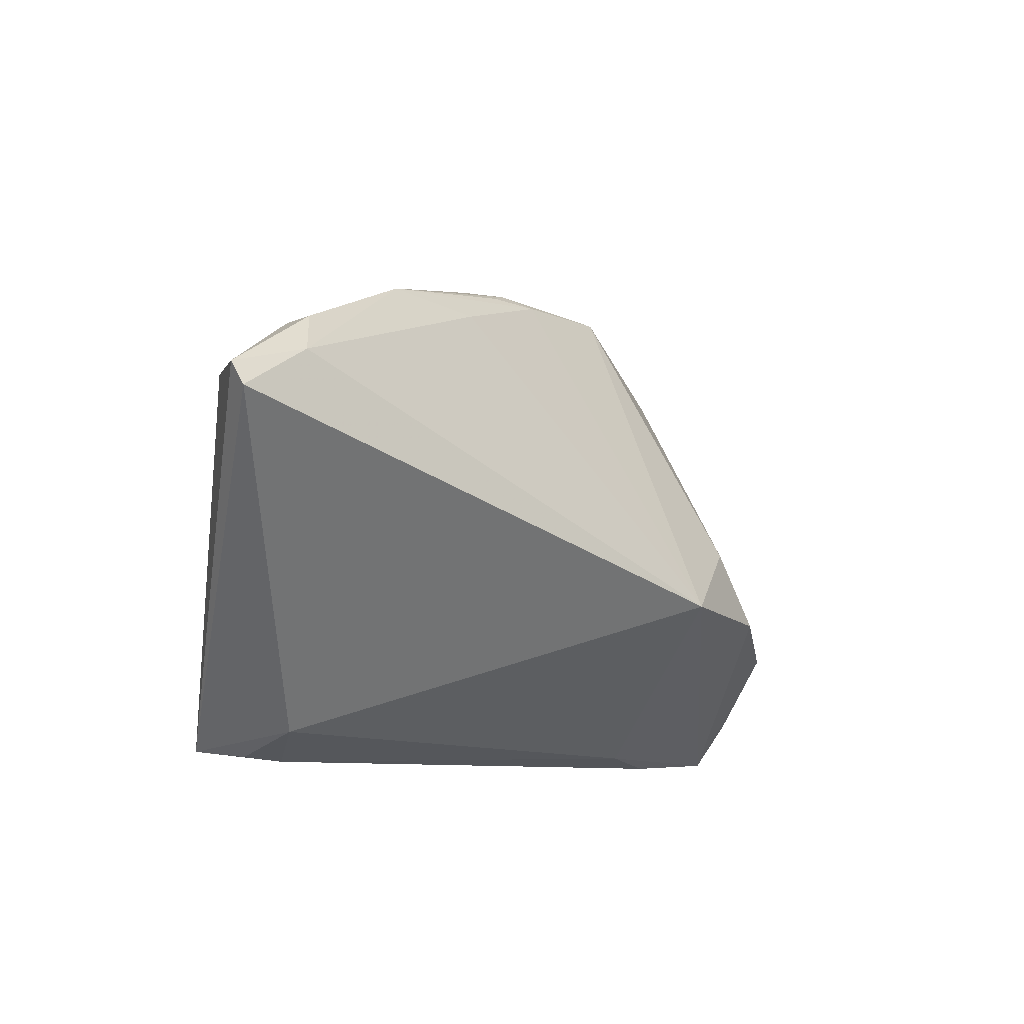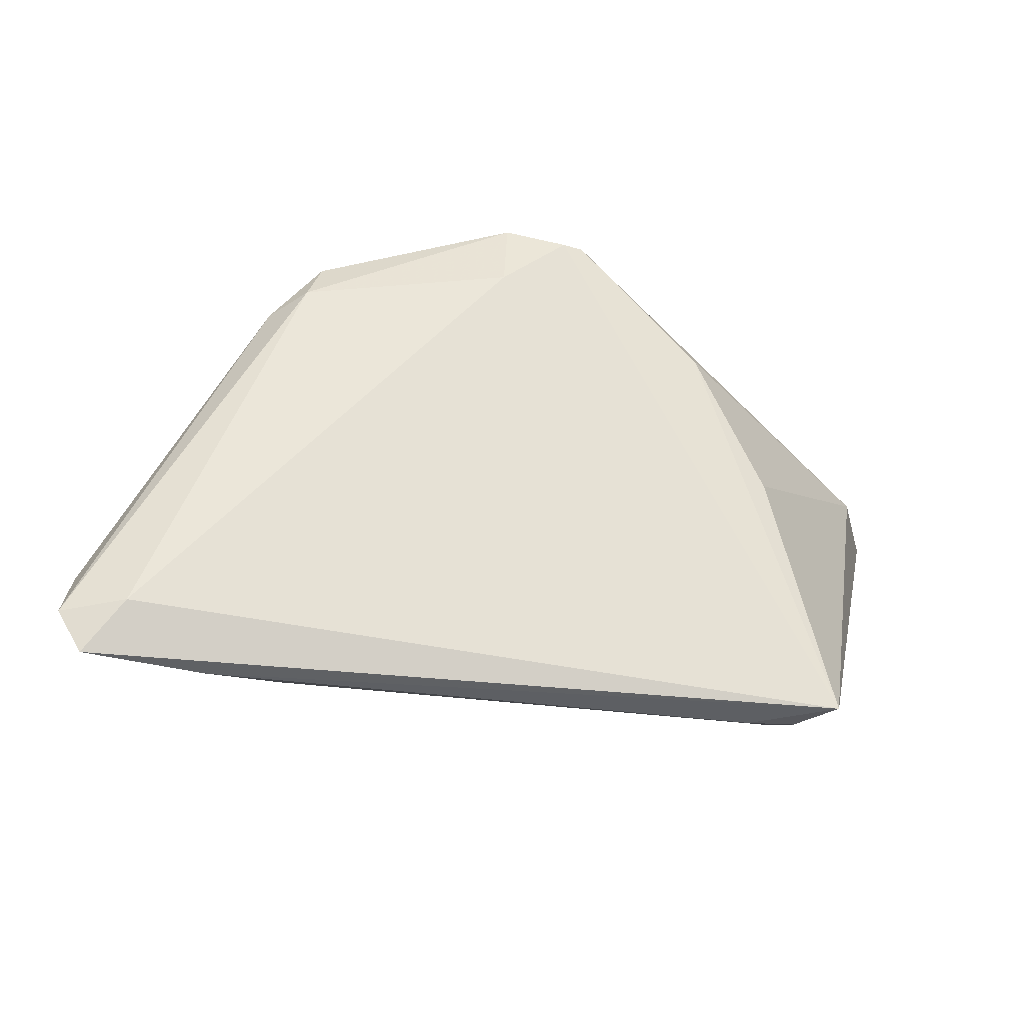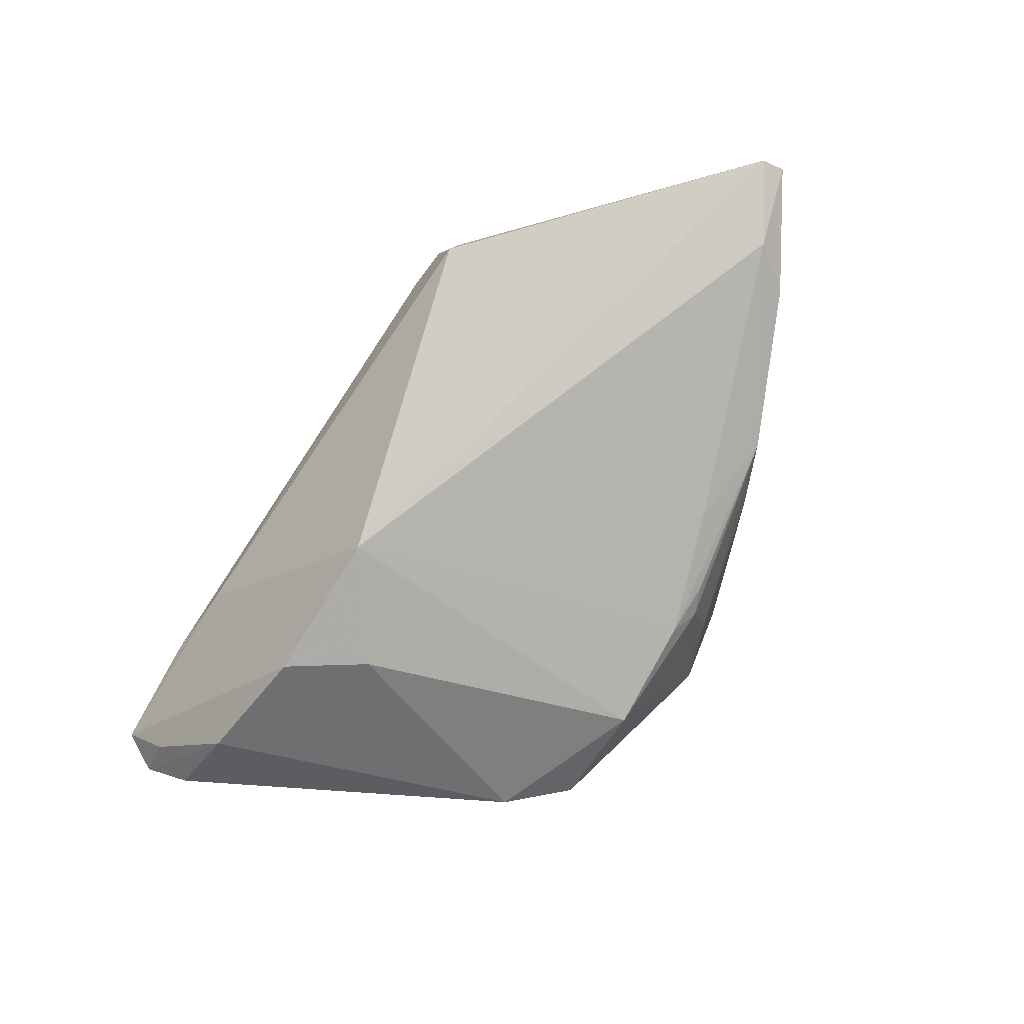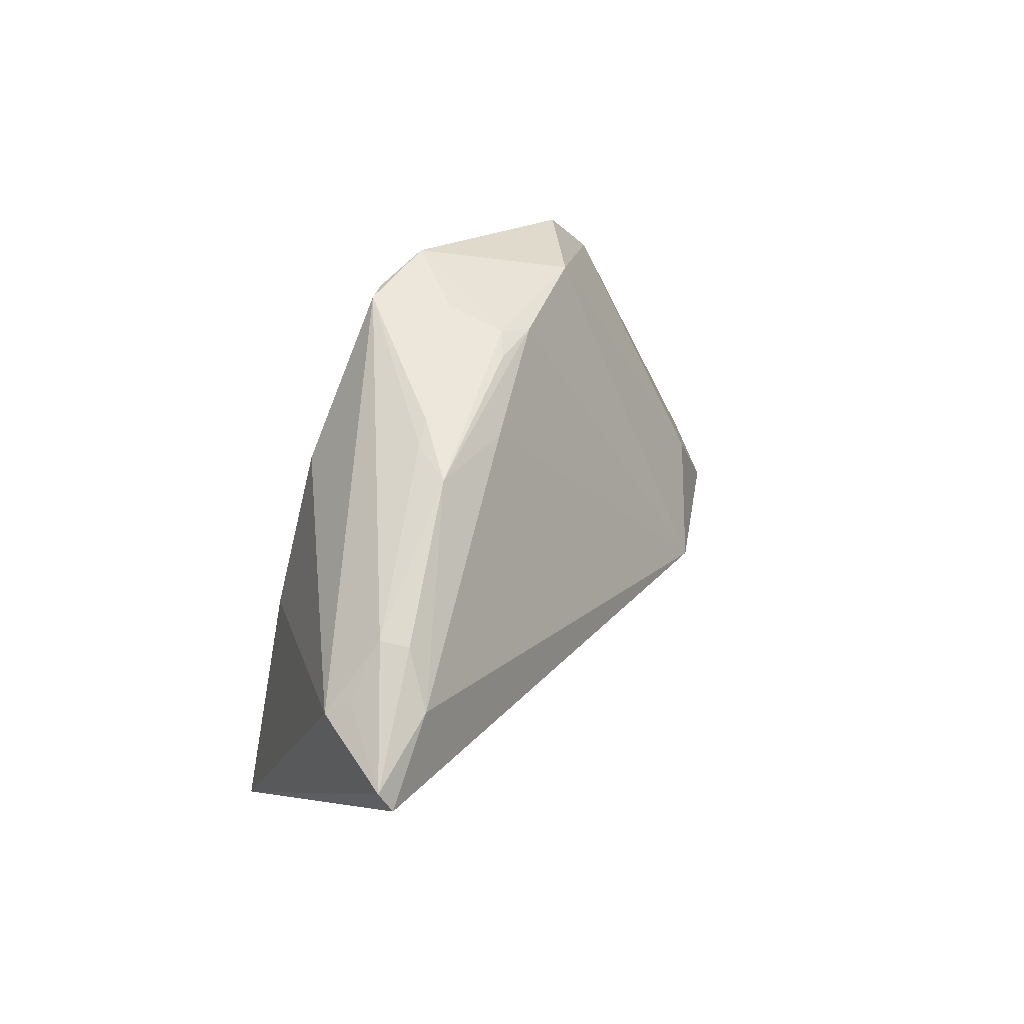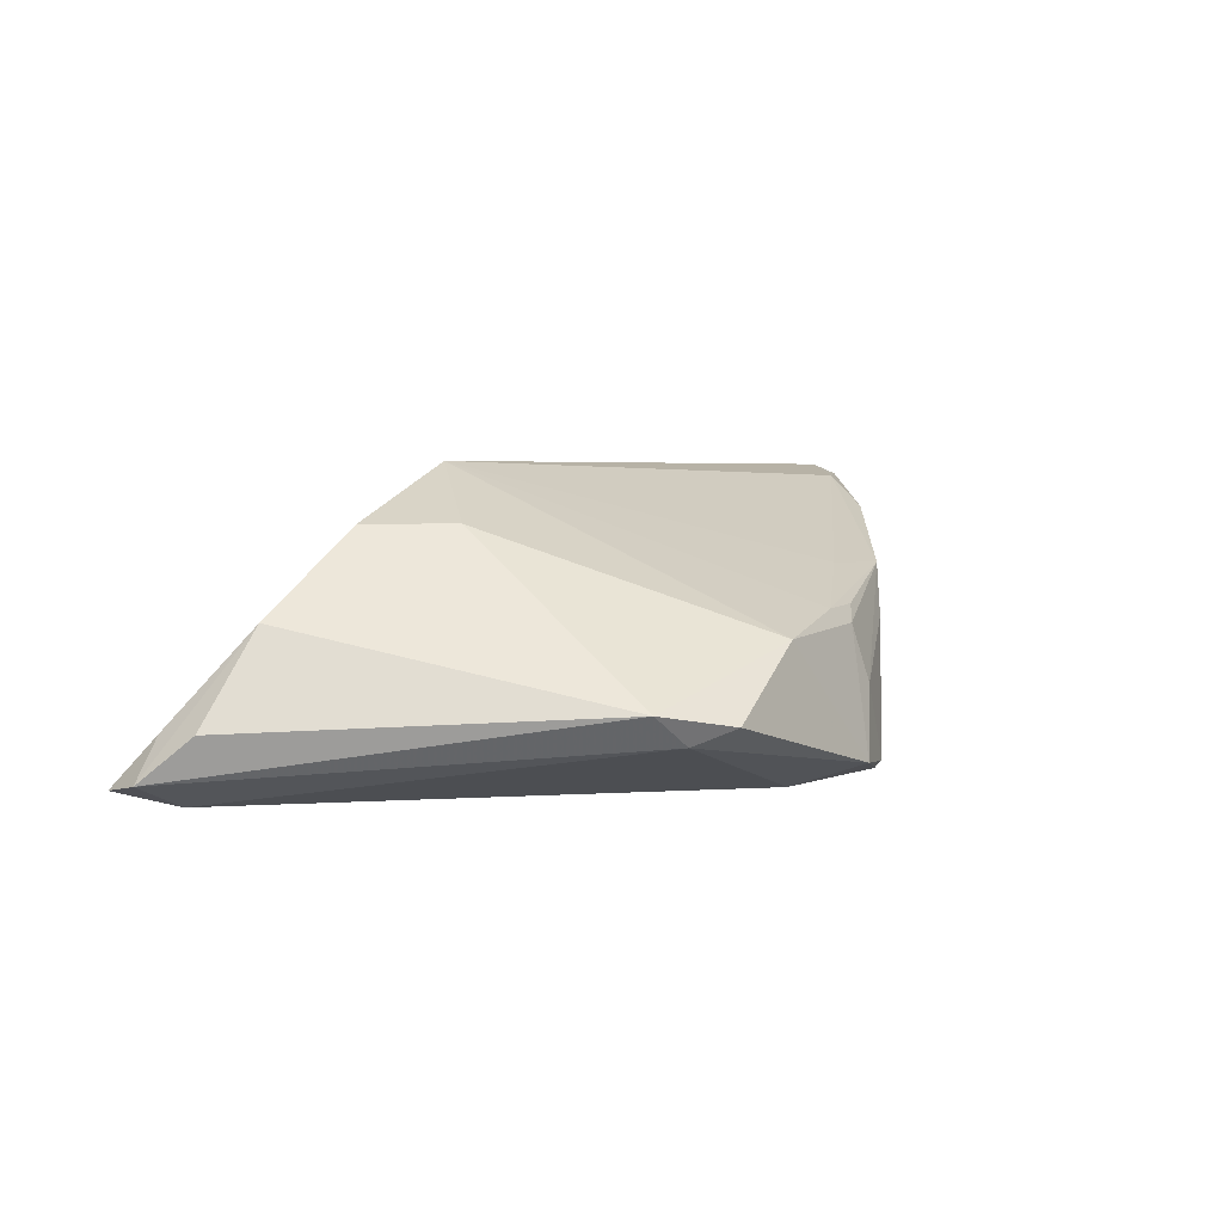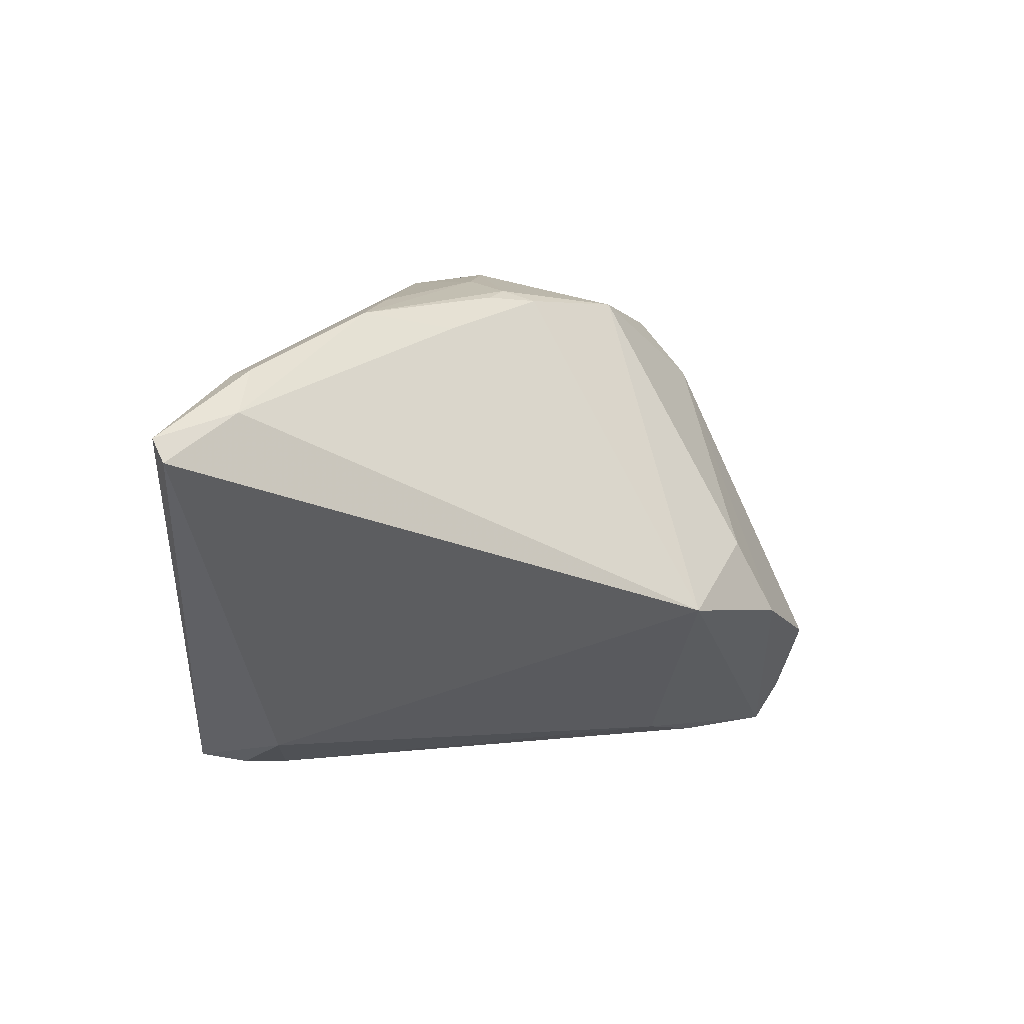
<metadata>
{"format":"obj","ext":"obj","renderer":"f3d","projection":"perspective","resolution":1024,"background":"white","views":[{"elev":-8.5,"azim":-41.9,"up":"+Y"},{"elev":-26.8,"azim":166.7,"up":"+Y"},{"elev":76.8,"azim":121.2,"up":"+Z"},{"elev":40.1,"azim":-58.5,"up":"+Y"},{"elev":1.6,"azim":113.7,"up":"+Z"},{"elev":1.0,"azim":-30.7,"up":"+Y"}]}
</metadata>
<code>
v -0.05278 0.0104 0.006912
v -0.03317 -0.03382 -0.01512
v 0.059 -0.02827 -0.01701
v 0.03081 -0.004519 0.01046
v -0.001922 0.0323 -0.008105
v 0.005817 0.0248 -0.01993
v -0.04525 0.01738 0.009835
v 0.05128 -0.02725 -0.01993
v 0.003073 0.0291 0.0007509
v 0.05753 -0.02158 -0.01155
v -0.0008979 0.03043 -0.0009659
v -0.05124 0.01254 0.00954
v -0.02556 0.02592 0.006041
v 0.01863 -0.01319 0.01797
v -0.04467 0.0177 0.01359
v 0.0371 -0.01424 0.01041
v 0.004645 0.0343 -0.01686
v -0.04808 0.0124 0.01793
v -0.005741 0.03265 -0.01751
v 0.03183 -0.03295 -0.01225
v -0.004202 0.02921 0.001211
v -0.01272 0.02437 0.006007
v 0.02924 0.02782 -0.01123
v -0.02254 0.02701 0.0005848
v -0.03212 -0.03077 -0.006615
v 0.05055 -0.01826 -0.0001147
v 0.05605 -0.0336 -0.01792
v 0.03135 0.02271 -0.01341
v -0.01916 0.02834 -0.0006353
v 0.01747 0.02946 -0.002303
v -0.02155 0.01714 -0.01704
v -0.03745 -0.03311 -0.01993
v -0.003044 0.03257 -0.01819
v 0.05535 -0.0276 -0.01172
v -0.03041 -0.001073 -0.01717
v -0.059 0.009253 0.01861
v -0.05818 0.006402 0.01993
v 0.03588 0.02053 -0.009779
v 0.04145 -0.0343 -0.01637
v -0.02698 -0.0343 -0.01558
f 28 6 17
f 4 30 14
f 32 6 8
f 8 28 3
f 6 28 8
f 1 32 36
f 1 19 31
f 33 6 32
f 32 31 33
f 31 19 33
f 17 6 33
f 33 19 17
f 23 28 17
f 17 30 23
f 25 20 14
f 35 31 32
f 32 1 35
f 35 1 31
f 19 1 7
f 4 14 16
f 11 30 17
f 38 30 4
f 38 23 30
f 4 16 38
f 28 23 38
f 3 28 38
f 38 10 3
f 27 8 3
f 3 34 27
f 32 8 27
f 14 20 27
f 27 16 14
f 37 25 14
f 37 18 36
f 14 18 37
f 36 32 37
f 32 25 37
f 20 25 40
f 22 18 14
f 12 1 36
f 36 7 12
f 12 7 1
f 18 22 13
f 10 38 26
f 26 38 16
f 3 10 26
f 26 34 3
f 26 27 34
f 16 27 26
f 2 25 32
f 32 40 2
f 2 40 25
f 39 27 20
f 20 40 39
f 32 27 39
f 39 40 32
f 9 14 30
f 9 22 14
f 30 11 9
f 9 13 22
f 7 13 24
f 24 13 29
f 19 7 24
f 24 29 19
f 36 18 15
f 18 13 15
f 15 7 36
f 15 13 7
f 5 13 11
f 29 13 5
f 5 11 17
f 17 19 5
f 19 29 5
f 11 13 21
f 21 9 11
f 13 9 21

</code>
